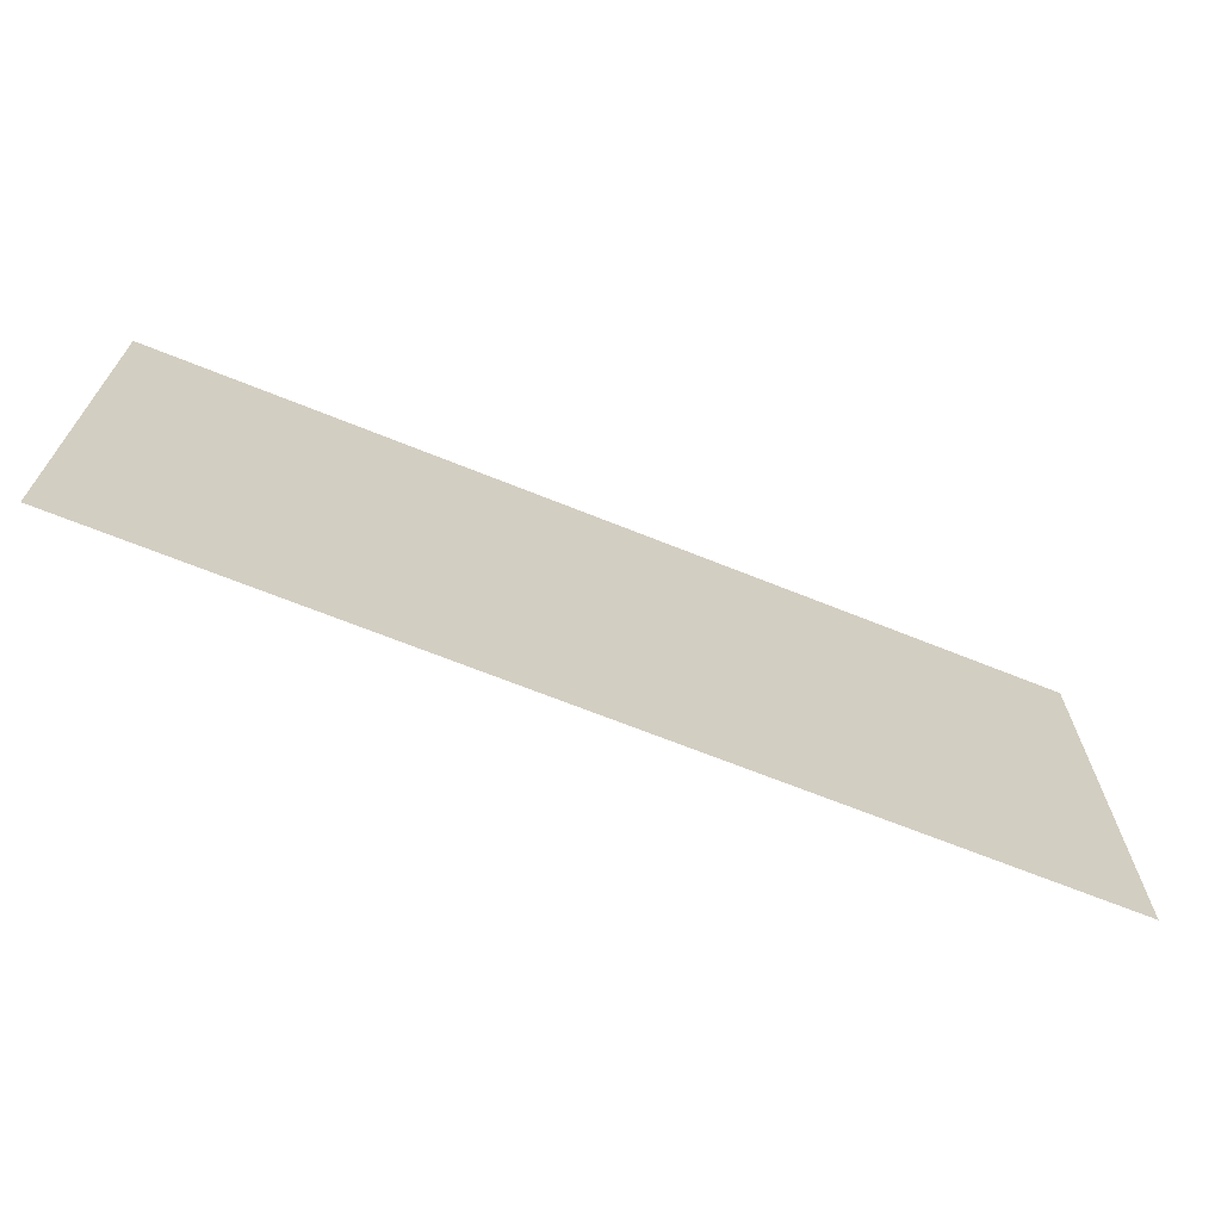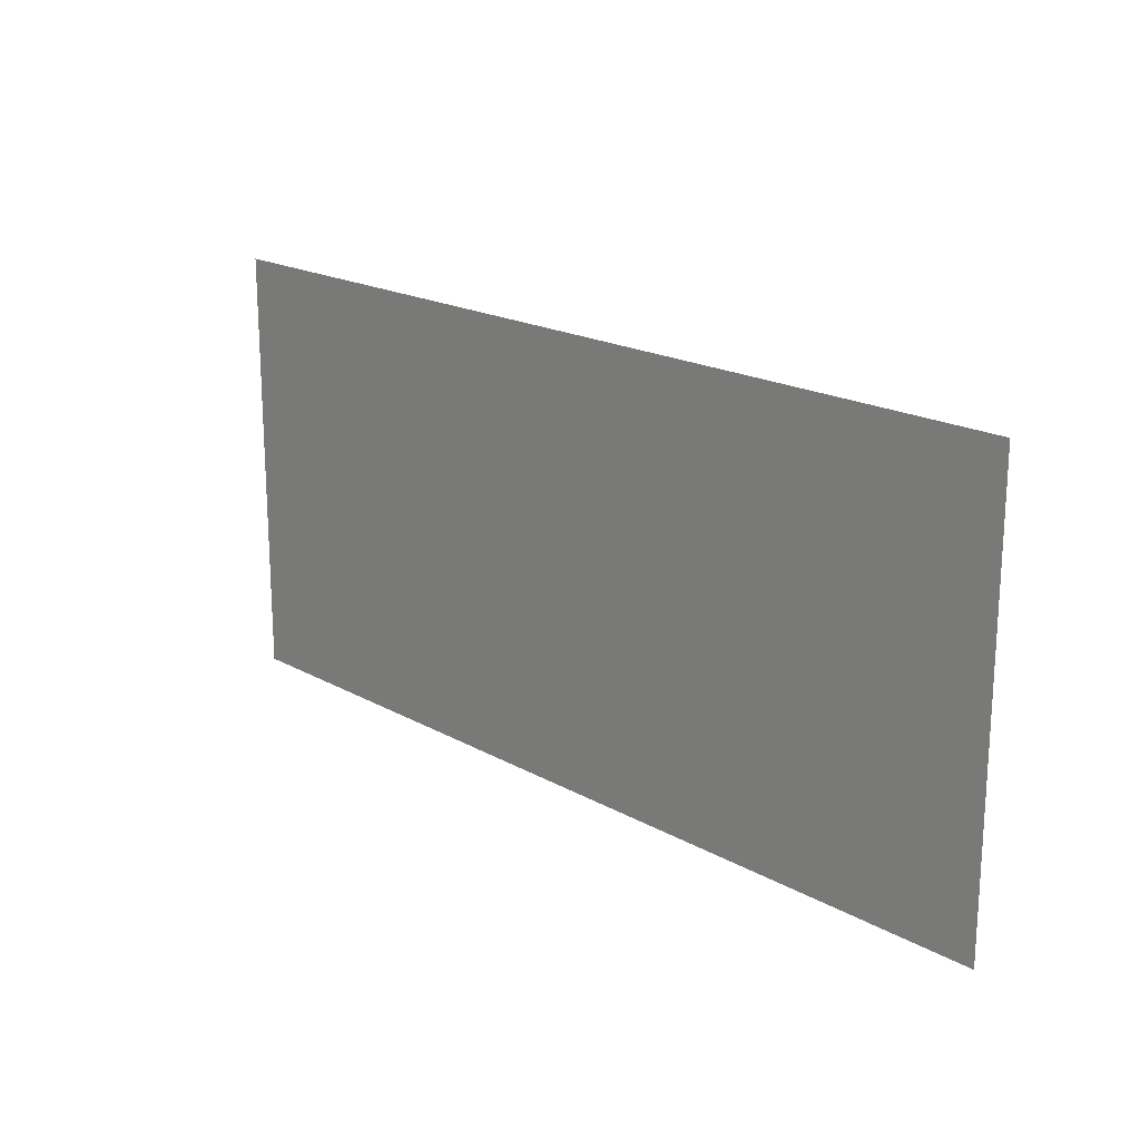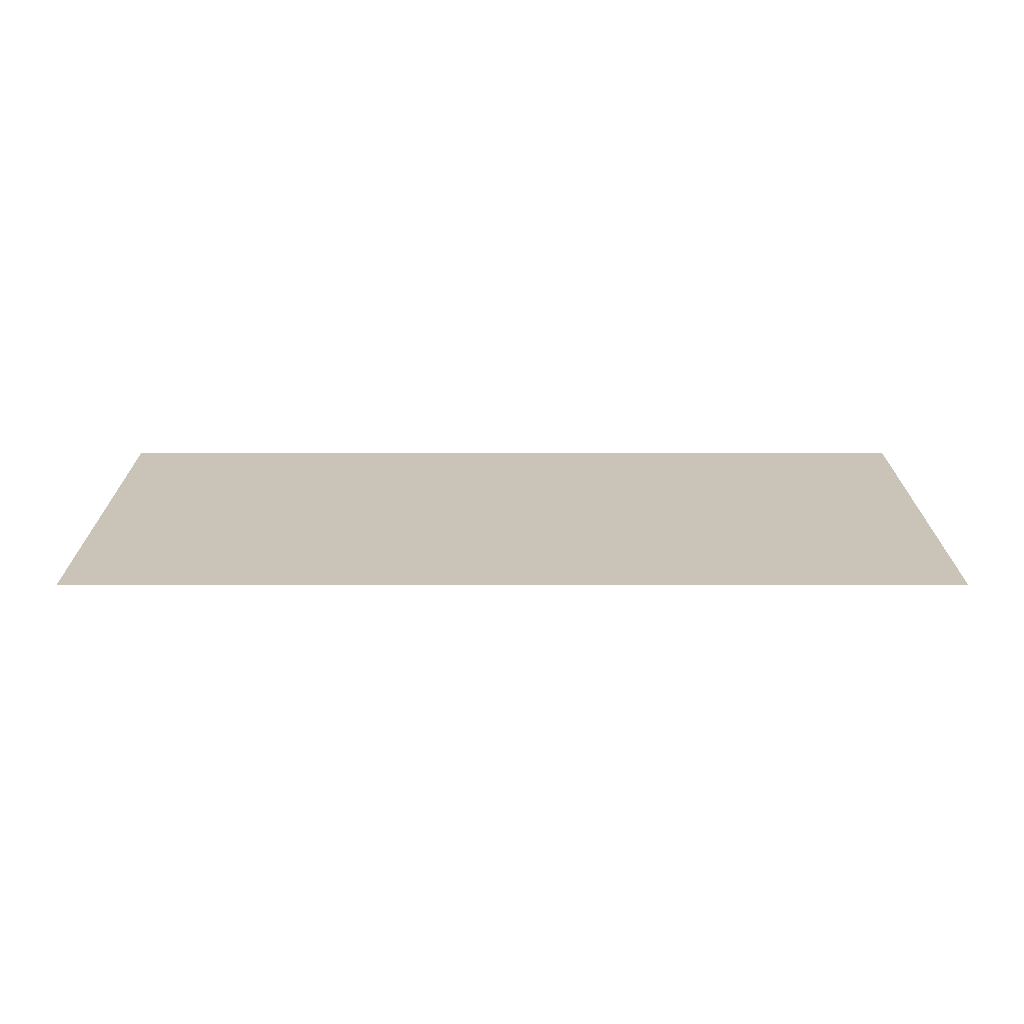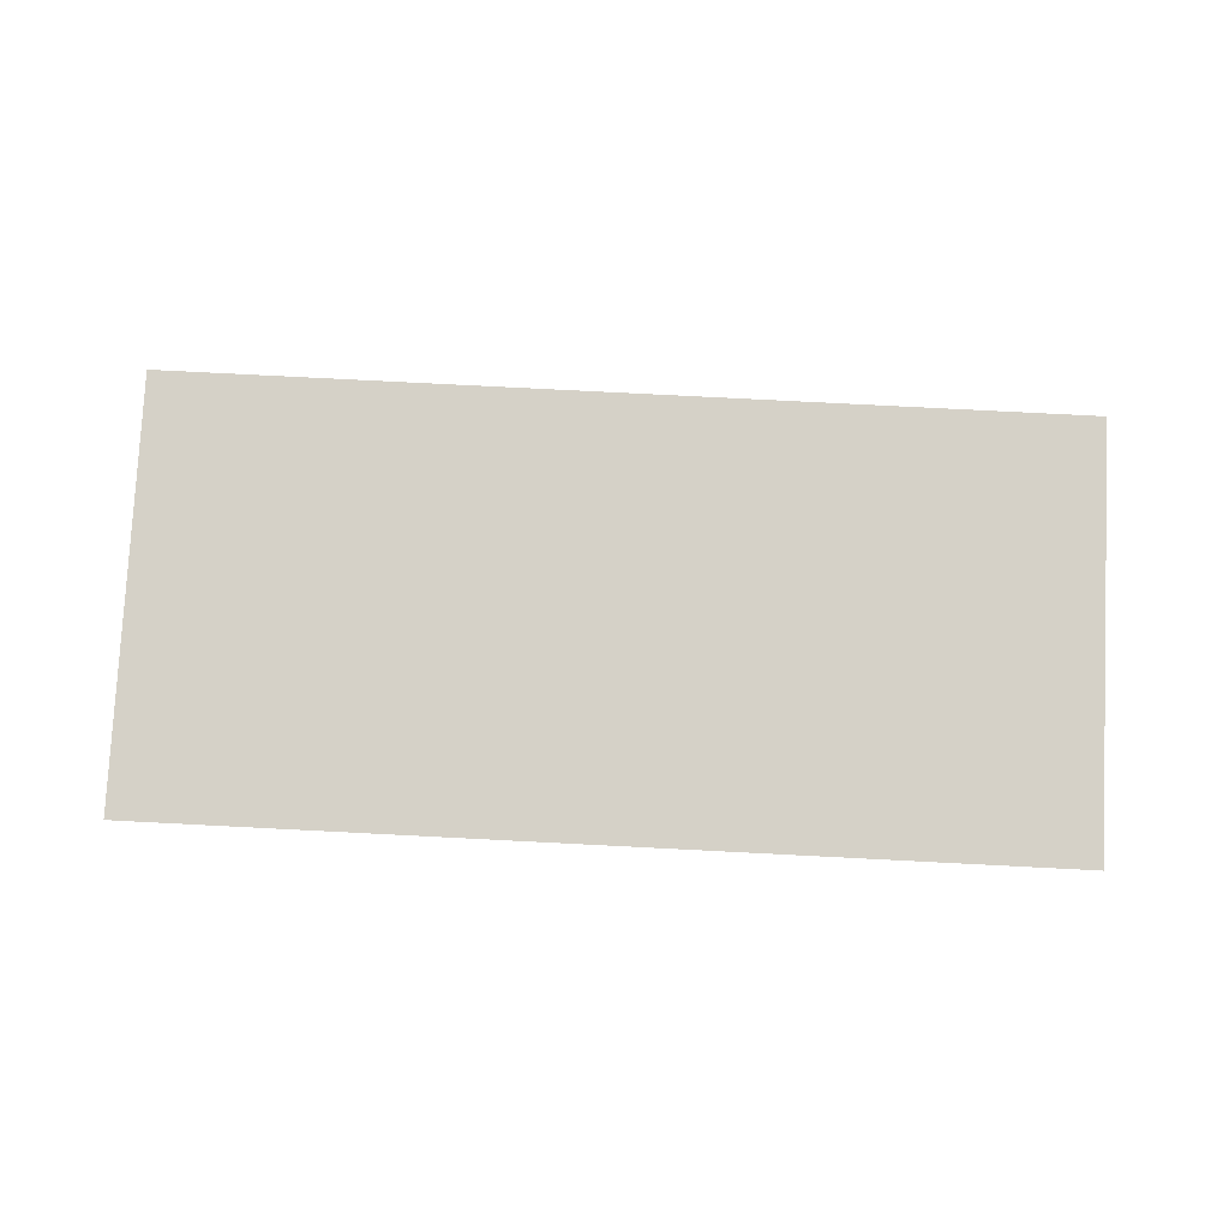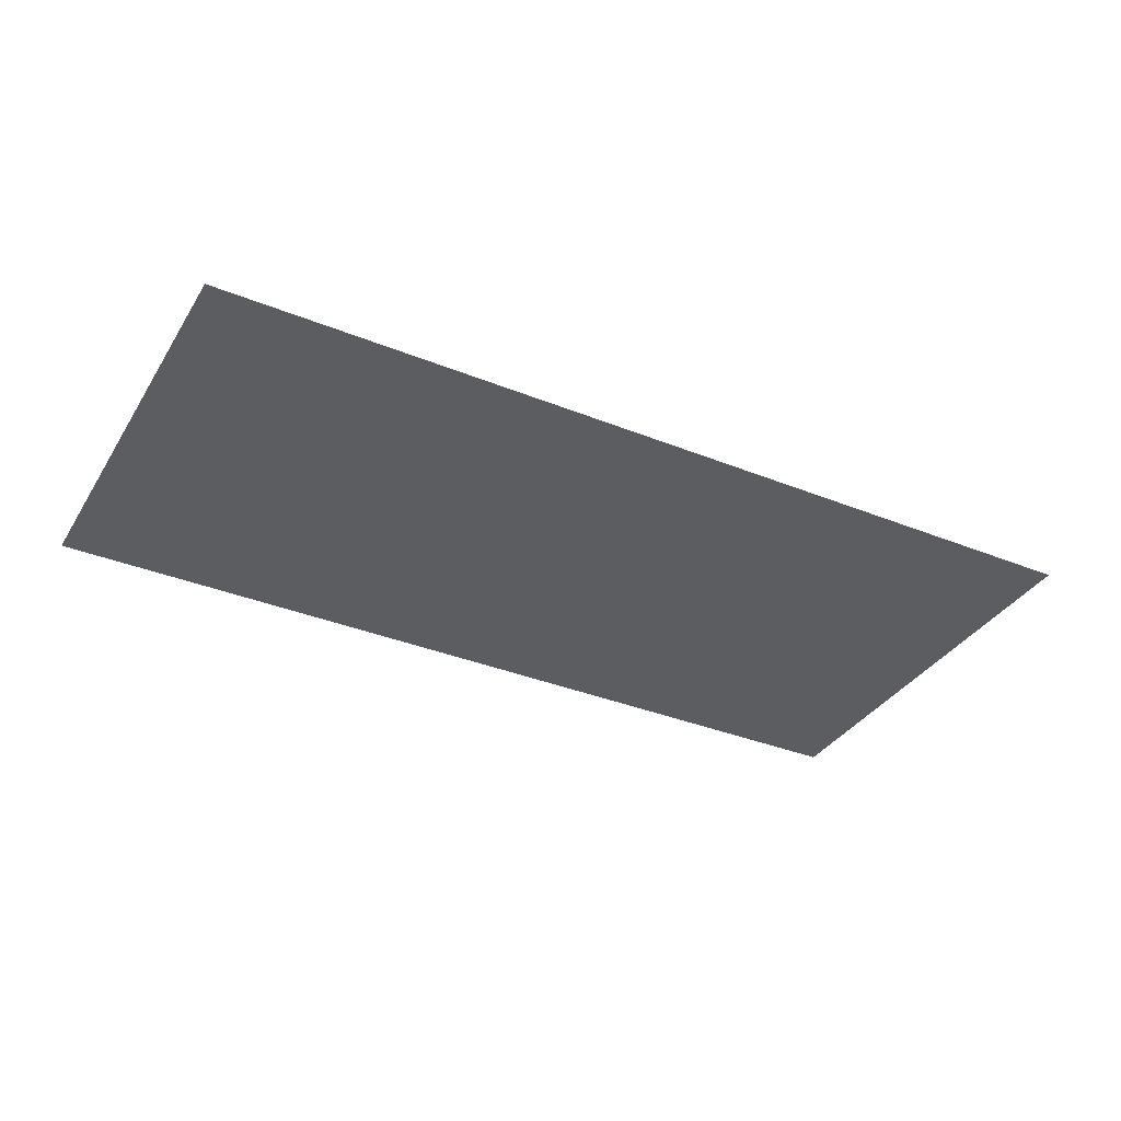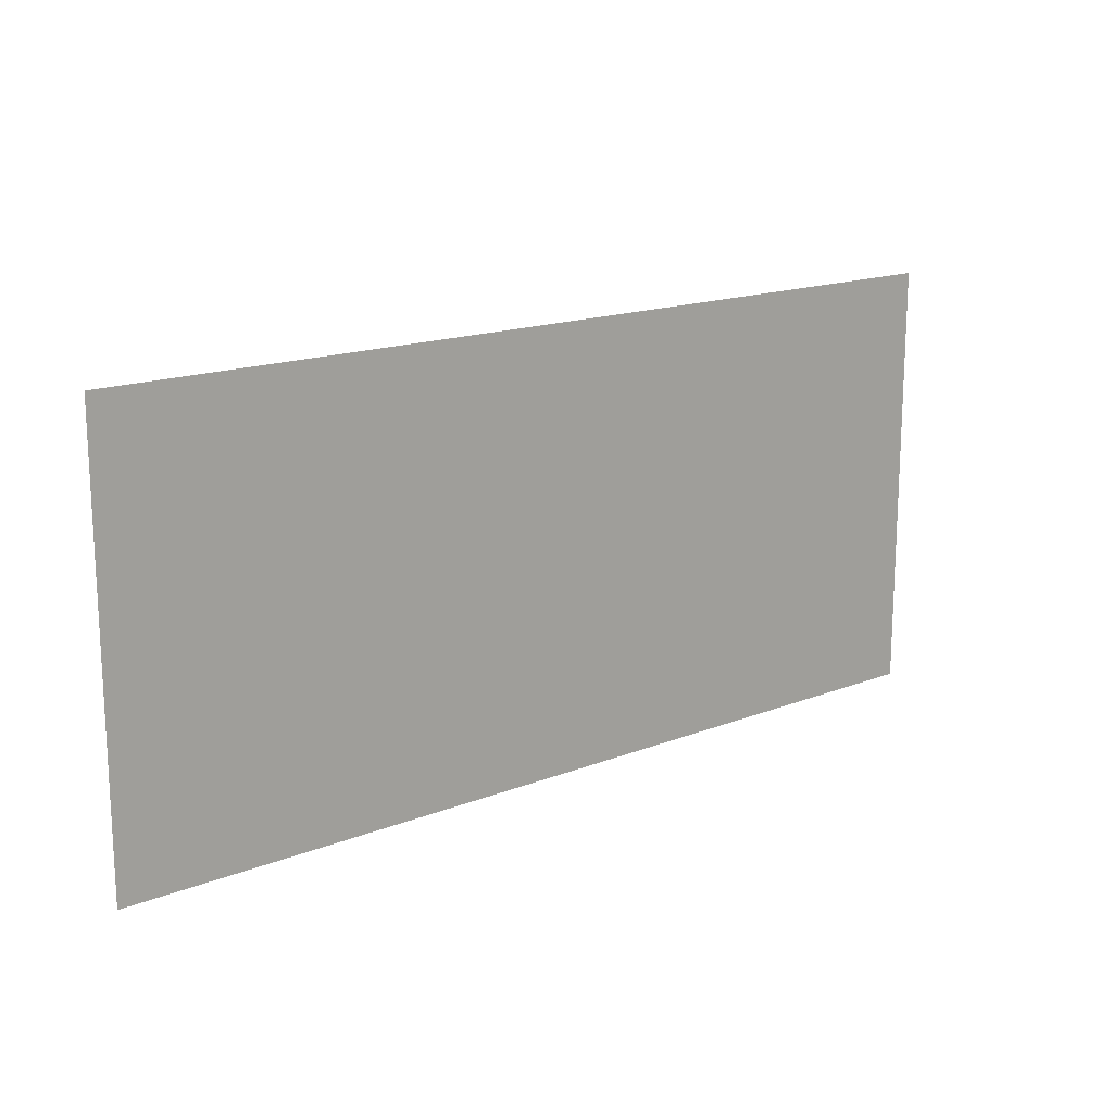
<metadata>
{"format":"obj","ext":"obj","renderer":"f3d","projection":"perspective","resolution":1024,"background":"white","views":[{"elev":-67.9,"azim":158.0,"up":"+Z"},{"elev":19.1,"azim":-133.5,"up":"+Z"},{"elev":19.9,"azim":-0.1,"up":"+Y"},{"elev":79.3,"azim":2.9,"up":"+Y"},{"elev":-35.5,"azim":151.9,"up":"+Y"},{"elev":16.4,"azim":-38.8,"up":"+Z"}]}
</metadata>
<code>
g facility_tape_cabine_002_laser_back
v -4.327 -22.38 4.064
v -4.327 -22.38 0.05924
v 4.199 -22.38 0.05924
v 4.199 -22.38 4.064
g facility_tape_cabine_002_laser_back_0
f 3 2 1
f 4 3 1

</code>
